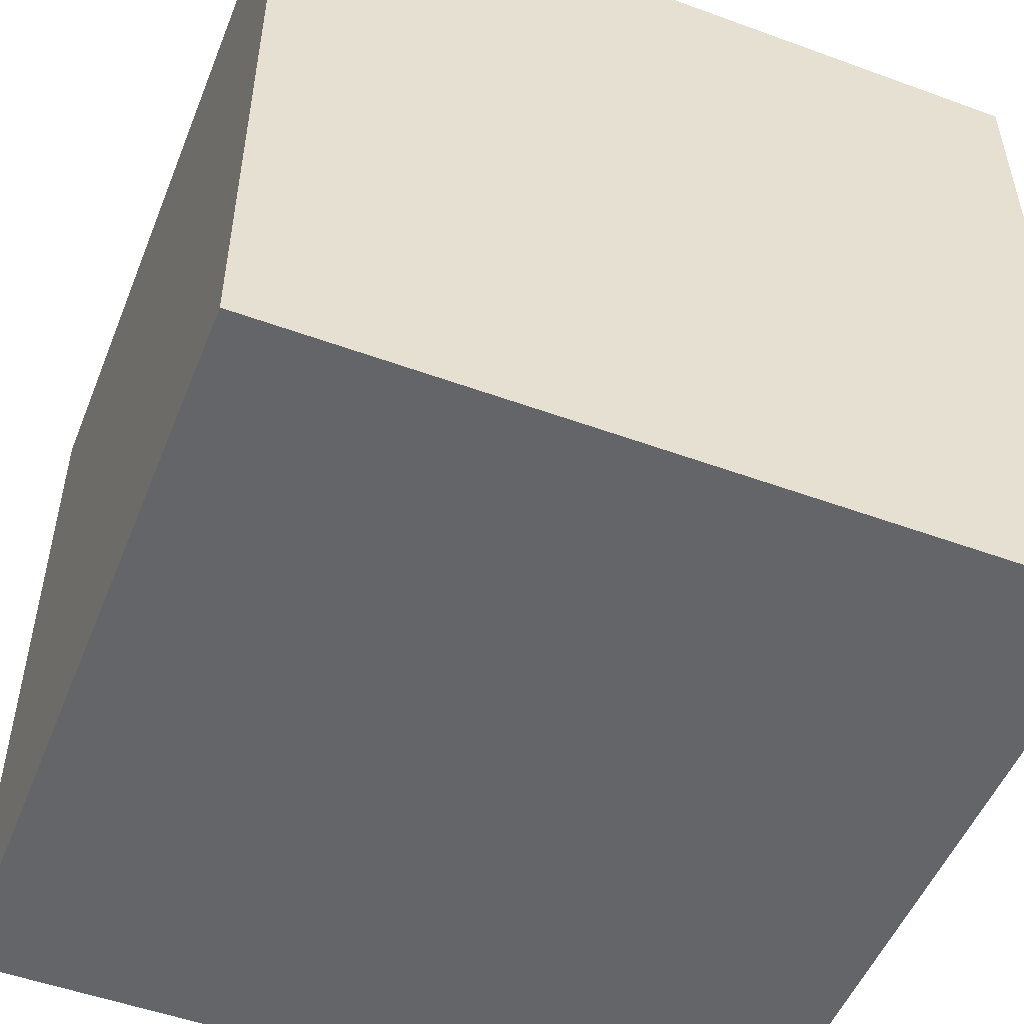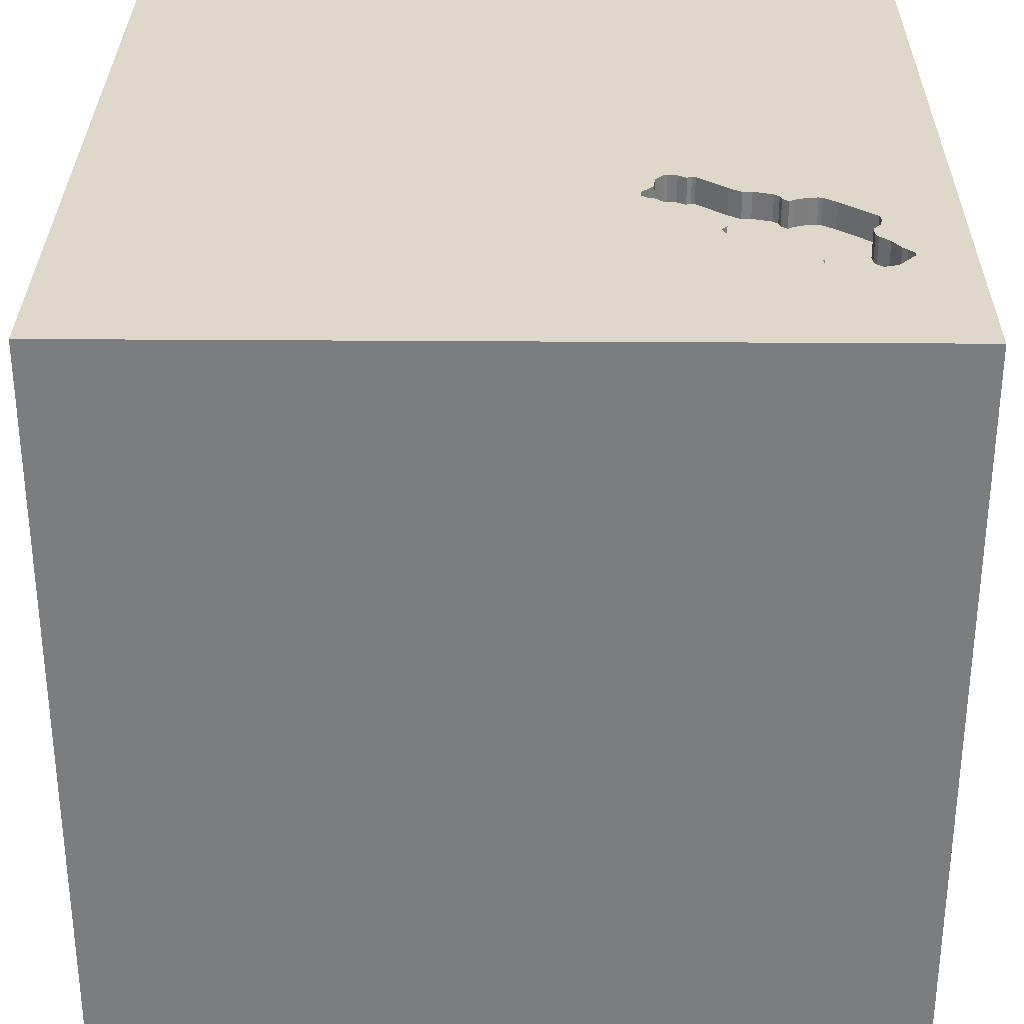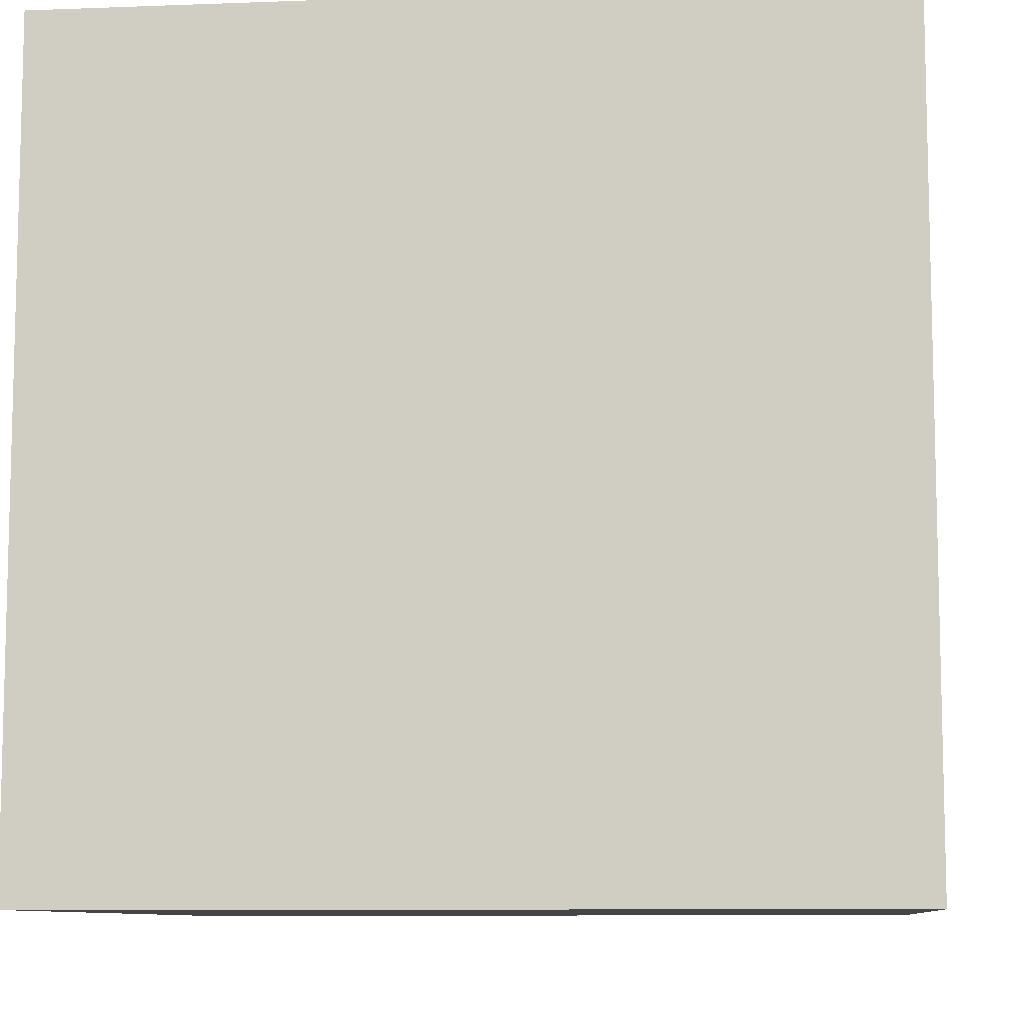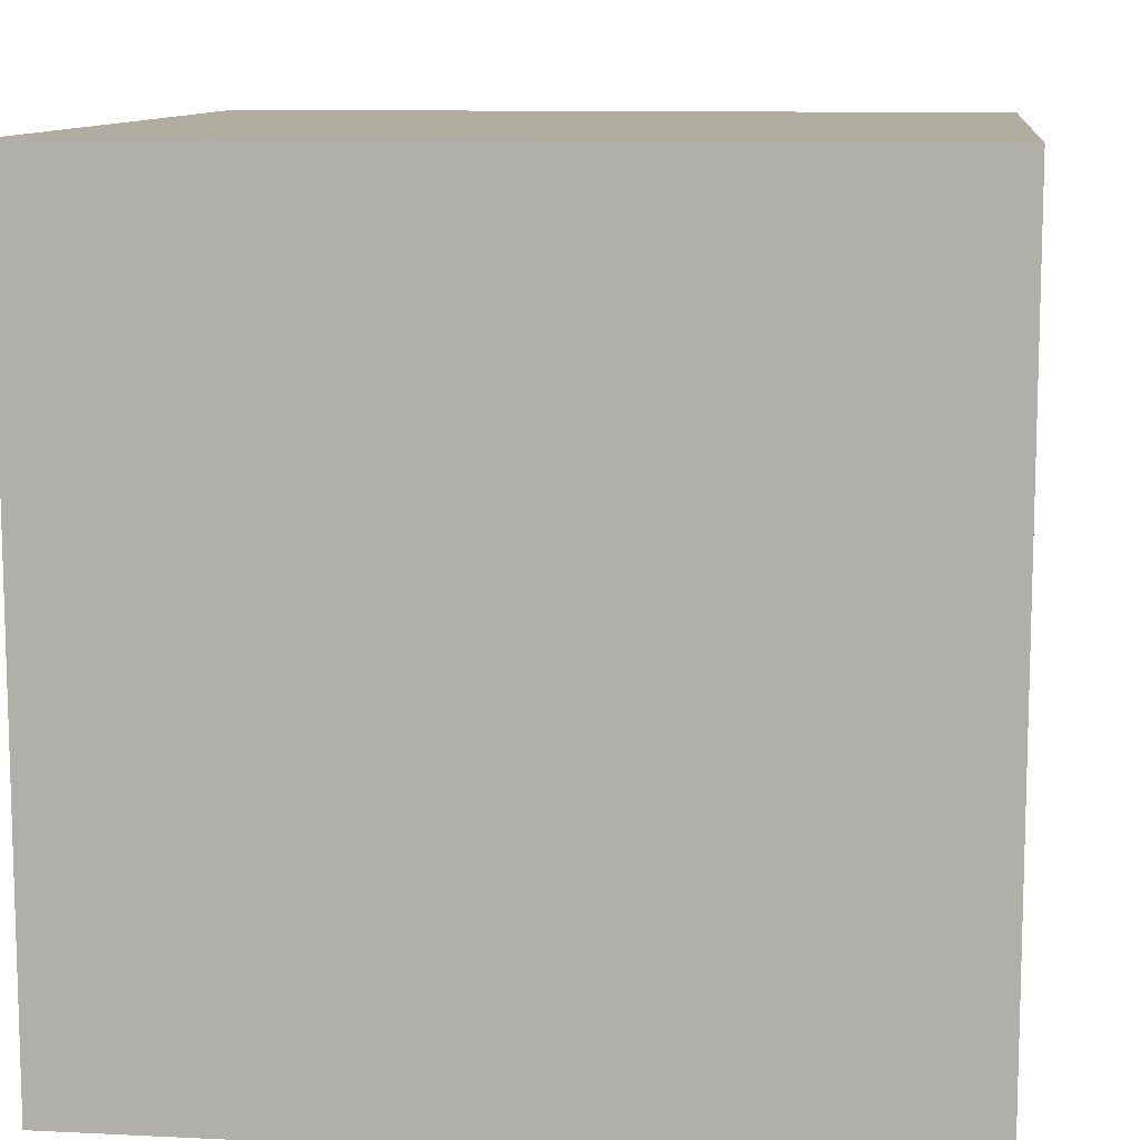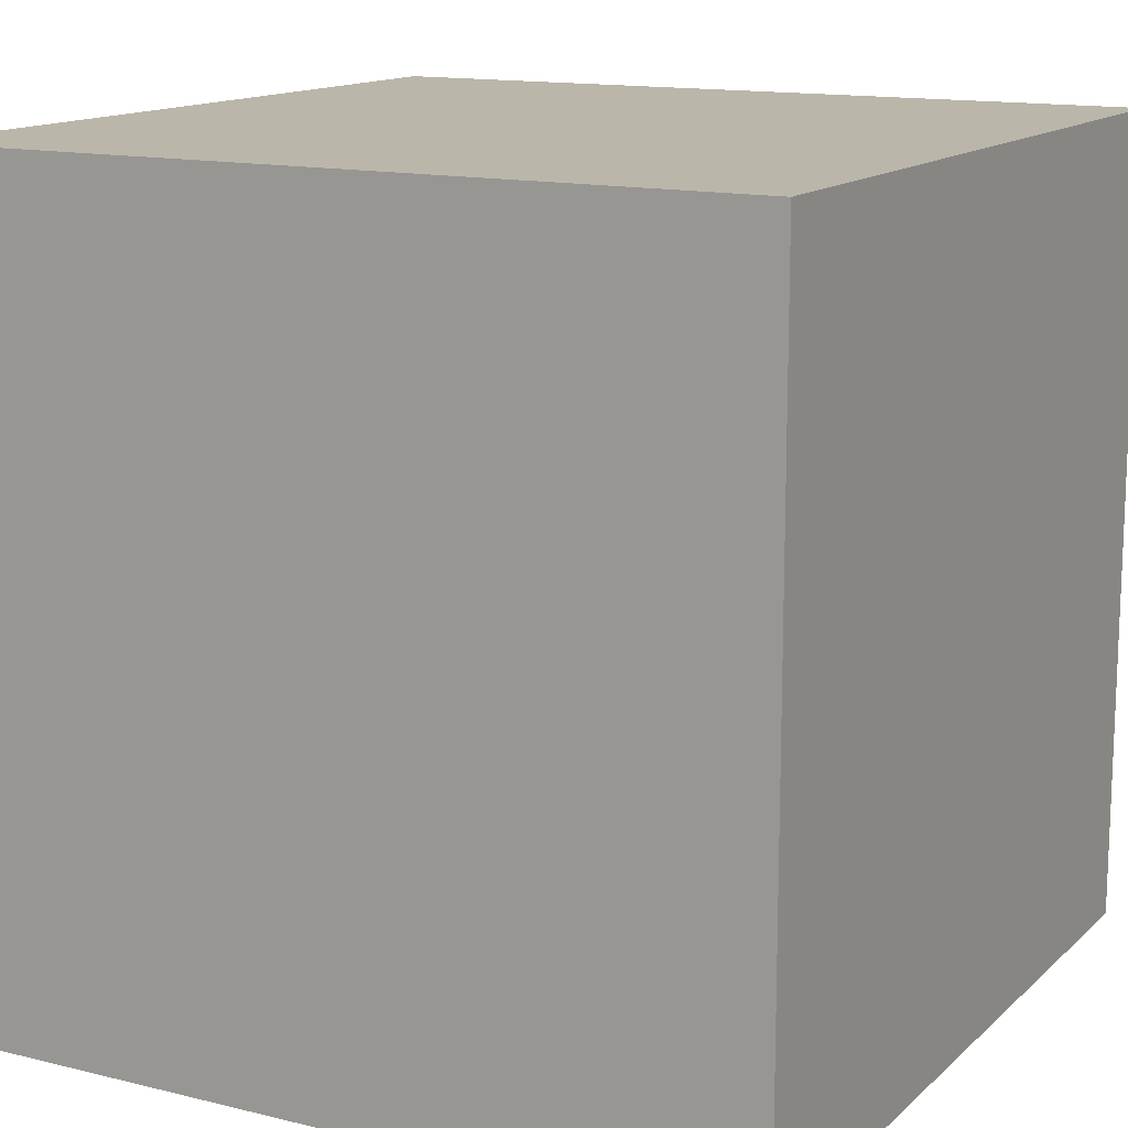
<metadata>
{"format":"obj","ext":"obj","renderer":"f3d","projection":"perspective","resolution":1024,"background":"white","views":[{"elev":-51.5,"azim":68.4,"up":"+Y"},{"elev":31.0,"azim":-89.4,"up":"+Y"},{"elev":-9.0,"azim":-84.2,"up":"+Z"},{"elev":10.4,"azim":97.0,"up":"+Z"},{"elev":13.9,"azim":28.6,"up":"+Z"}]}
</metadata>
<code>
o car_28
v -0.5324 1.5 1.153
v -0.7608 1.5 0.7318
v -0.7608 1.4 0.7318
v -0.672 1.5 0.7124
v -0.672 1.4 0.7124
v -0.4461 1.5 0.451
v -0.4461 1.4 0.451
v -0.7035 1.4 0.6932
v -0.3983 1.5 0.8128
v -0.3536 1.5 0.483
v -0.3536 1.4 0.483
v -0.6175 1.5 1.224
v -0.2658 1.5 0.5668
v -0.404 1.5 0.4394
v -0.9635 0.1432 -1.5
v -0.6771 0.07812 1.5
v -1.042 -1.5 -0.651
v -1.094 -1.5 -0.1823
v -1.042 -1.5 -1.224
v -1.042 -1.5 0.8333
v -0.9505 1.5 -1.003
v -0.7035 1.5 0.6932
v -1.12 1.5 -0.1823
v -0.9555 1.5 1.244
v -0.8333 1.5 1.5
v -0.9381 1.5 1.003
v -0.4264 -1.086 -1.5
v -1.003 -1.139 1.5
v -0.477 1.5 1.089
v -0.477 1.4 1.089
v -0.4425 1.5 1.031
v -0.4425 1.4 1.031
v -0.8867 1.5 1.304
v -0.4534 1.5 0.4688
v -0.4534 1.4 0.4687
v -0.265 1.5 0.5195
v -0.265 1.4 0.5195
v -0.9473 1.5 1.003
v -0.9473 1.4 1.003
v -0.7482 1.5 1.199
v -0.7482 1.4 1.199
v 0.2279 0.4427 -1.5
v 0.1953 0.4948 1.5
v 0.6901 -0.1497 -1.5
v 0.2083 1.198 -1.5
v 0.625 1.25 1.5
v 0.4167 -0.3906 1.5
v 0.6315 -1.5 0.4427
v 0.4687 -1.5 -0
v 0.6771 -1.5 1.055
v 0.4167 -1.5 -0.7292
v 0.05208 -1.5 1.302
v -0.1302 -1.5 -1.5
v 0.1823 -1.5 -1.185
v -0.1302 -1.5 1.5
v 0.07812 -1.5 -0.4427
v 0.1628 1.5 -1.113
v -0.1042 1.5 -1.5
v 0.1302 1.5 1.5
v 0.6771 -1.263 1.5
v -0.8294 1.5 0.9317
v -0.9688 1.5 1.121
v 0.02604 -1.094 1.5
v -0.05208 -0 1.5
v -0.05208 1.094 1.5
v -0.1562 -0.4688 1.5
v -0.3125 -1.5 0.1302
v -0.2083 -1.5 0.651
v 0 1.5 0.4167
v -0.2865 1.5 -0.08464
v -0.2083 -0.3125 -1.5
v -0.4348 1.5 0.9014
v -0.3017 1.5 0.4878
v -0.7318 1.5 1.189
v -0.7318 1.4 1.189
v -0.7799 1.5 1.236
v -0.7799 1.4 1.236
v -0.445 1.5 0.9967
v -0.9909 1.5 1.054
v -0.8696 1.5 1.303
v -0.921 1.5 1.01
v -0.921 1.4 1.01
v 1.029 -0.8854 -1.5
v 1.178 0.6771 -1.5
v 1.25 0.599 1.5
v 1.25 -0.1562 1.5
v 1.5 1.5 1.5
v 1.042 -0.625 1.5
v 1.25 -1.5 -0.625
v 1.172 -1.5 0.1953
v 1.211 -1.5 1.042
v 1.042 -1.5 -1.25
v 1.211 1.5 -1.042
v 0.7878 1.5 -0.06185
v 1.5 -1.5 1.5
v -0.6844 1.5 1.19
v -0.6844 1.4 1.19
v -0.7567 1.5 0.8475
v -0.9555 1.4 1.244
v -0.6569 1.5 1.214
v -0.6569 1.4 1.214
v -0.3697 1.5 0.7333
v -0.9663 1.5 1.155
v -0.4528 1.5 0.4773
v -0.4528 1.4 0.4773
v -0.445 1.4 0.9967
v -0.4008 1.5 0.7786
v -0.4008 1.4 0.7786
v -0.4558 1.5 0.9072
v -0.4558 1.4 0.9072
v -0.9776 1.5 1.177
v -0.9776 1.4 1.177
v -0.8708 1.019 -1.5
v -0.625 1.224 1.5
v -0.625 -0.4688 1.5
v -0.5469 -1.5 1.146
v -0.4557 0.5729 1.5
v -0.7292 1.5 1.354
v -0.4427 -1.198 1.5
v -0.2786 1.5 0.6279
v -0.2786 1.4 0.6279
v -1.5 -0.8724 -1.016
v -1.5 -0.9635 0.5208
v -1.5 -0.5859 0.1823
v -1.5 -1.042 1.224
v -1.5 -0.8333 -1.5
v -1.5 -1.107 -0.625
v -1.5 -0.8333 1.5
v -1.5 0.5729 0.3646
v -1.5 0.4427 -0.1562
v -1.5 0.2083 1.25
v -1.5 0.1823 0.7812
v -1.5 0.1302 -1.5
v -1.5 0.1302 1.5
v -1.5 0.1042 -1.094
v -1.5 -0.1042 0.1562
v -1.5 -0.2083 -0.4427
v -1.5 1.237 0.5729
v -1.5 1.198 -0.1562
v -1.5 1.5 1.5
v -1.5 1.042 -0.625
v -1.5 1.5 -1.5
v -1.5 -1.5 -0.1562
v -1.5 -1.5 0.8333
v -1.5 -1.5 1.5
v -1.5 -1.5 -1.5
v -1.5 0.5208 -0.9115
v -1.5 0.7292 0.8333
v -1.5 1.5 -0.8333
v -1.5 1.5 0.1562
v -1.5 -1.276 0.03906
v -1.5 -1.302 0.7552
v -1.5 -0.4167 -1.042
v -1.5 -0.3646 1.094
v -0.9302 1.5 1.002
v -0.9302 1.4 1.002
v -0.745 1.5 0.7134
v -0.745 1.4 0.7134
v -0.4453 1.5 0.9043
v -0.2624 1.5 0.5257
v -0.2658 1.4 0.5668
v 0.8333 -1.5 -1.5
v 0.8333 -1.5 1.5
v 0.9766 1.5 0.8398
v 0.7552 0.625 1.5
v -0.9688 1.4 1.121
v -0.6903 1.5 0.6966
v -0.404 1.4 0.4394
v -0.6968 1.5 0.6949
v 1.5 -1.5 -1.5
v -0.8696 1.4 1.303
v -0.3697 1.4 0.7333
v -0.4348 1.4 0.9014
v -0.5879 1.5 1.218
v -0.4532 1.5 0.9736
v 1.5 -0.8333 -1.5
v 1.5 -0.8333 1.5
v 1.5 0.7943 1.003
v 1.5 0.3125 -0.2995
v 1.5 0.1302 -1.5
v 1.5 0.2344 -1.198
v 1.5 0.1302 1.5
v 1.5 1.003 0.1367
v 1.5 1.5 -1.5
v 1.5 1.139 -0.8398
v 1.5 -0.4167 -0.8789
v 1.5 -0.3385 0.4167
v 1.5 -0.3776 1.172
v 1.5 -1.5 -0.1302
v 1.5 -1.5 0.8333
v 1.5 1.5 0.4167
v 1.5 1.5 -0.3906
v 1.5 -1.185 -0.7487
v 1.5 -1.12 0.2214
v 1.5 -1.276 1.029
v -0.9659 1.5 1.219
v -0.3017 1.4 0.4878
v -0.9909 1.4 1.054
v -0.9663 1.4 1.155
v -1.12 -0.638 -1.5
v -1.198 0.3906 1.5
v -1.198 -0.4427 1.5
v -1.081 -1.5 0.3646
v -1.198 1.5 0.7292
v -0.8293 1.5 1.265
v -0.8293 1.4 1.265
v -0.8954 1.5 1.008
v -0.8954 1.4 1.008
v -0.6351 1.5 0.6882
v -0.6351 1.4 0.6882
v -0.9742 1.5 1.164
v -0.4459 1.5 1.044
v -0.4459 1.4 1.044
v -0.2752 1.5 0.6147
v -0.4167 -1.5 -1.042
v -0.4427 -1.5 -0.4167
v -0.2995 1.5 1.094
v -0.7623 1.5 0.7706
v -0.7623 1.4 0.7706
v -0.4757 1.5 0.9301
v -0.4343 1.5 0.4373
v -0.4343 1.4 0.4373
v -0.6976 1.5 1.187
v -0.6976 1.4 1.187
v 0.8333 -0.1562 1.5
v 0.7682 -1.5 -0.651
v -0.7567 1.4 0.8475
v -0.2598 1.5 0.532
v -0.2598 1.4 0.532
v -0.4613 1.5 0.9506
v -0.4613 1.4 0.9506
v -0.8452 1.5 1.284
v -0.9659 1.4 1.219
v -0.754 1.5 0.8258
v -0.754 1.4 0.8258
v -0.7565 1.5 0.7916
v -0.3983 1.4 0.8128
v -0.285 1.5 0.5983
v -0.285 1.4 0.5983
v -0.4189 1.5 0.883
v -0.4189 1.4 0.883
v -0.9917 1.5 1.101
v -0.9917 1.4 1.101
v -0.9742 1.4 1.164
v -0.6175 1.4 1.224
v -0.2752 1.4 0.6147
v -0.6903 1.4 0.6966
v -0.5879 1.4 1.218
v -0.8452 1.4 1.284
v -0.8867 1.4 1.304
v -0.7565 1.4 0.7916
v -0.4757 1.4 0.9301
f 128 125 145
f 125 144 145
f 28 128 145
f 125 152 144
f 144 20 145
f 145 119 28
f 28 202 128
f 55 119 145
f 128 154 125
f 116 55 145
f 134 154 128
f 152 143 144
f 144 203 20
f 202 134 128
f 125 123 152
f 152 151 143
f 143 203 144
f 20 116 145
f 123 151 152
f 116 52 55
f 134 131 154
f 55 63 119
f 28 115 202
f 154 123 125
f 143 18 203
f 119 115 28
f 202 201 134
f 20 68 116
f 154 124 123
f 123 124 151
f 203 68 20
f 55 60 63
f 119 66 115
f 202 16 201
f 116 68 52
f 163 60 55
f 63 66 119
f 115 16 202
f 131 132 154
f 151 127 143
f 52 163 55
f 140 131 134
f 132 124 154
f 143 17 18
f 52 50 163
f 201 140 134
f 124 127 151
f 18 67 203
f 68 50 52
f 127 146 143
f 203 67 68
f 66 16 115
f 140 148 131
f 131 148 132
f 132 136 124
f 146 17 143
f 63 47 66
f 66 64 16
f 146 19 17
f 18 216 67
f 68 48 50
f 50 91 163
f 60 47 63
f 124 137 127
f 17 216 18
f 163 95 60
f 16 117 201
f 136 137 124
f 64 117 16
f 148 129 132
f 132 129 136
f 67 48 68
f 91 95 163
f 60 88 47
f 129 130 136
f 137 122 127
f 122 146 127
f 95 88 60
f 47 64 66
f 117 140 201
f 137 153 122
f 216 56 67
f 64 43 117
f 117 114 140
f 130 137 136
f 17 215 216
f 67 49 48
f 48 91 50
f 140 138 148
f 148 138 129
f 56 49 67
f 88 225 47
f 122 126 146
f 91 190 95
f 195 177 95
f 47 43 64
f 200 146 126
f 19 215 17
f 215 56 216
f 195 95 190
f 33 140 25
f 211 103 140
f 140 111 211
f 48 90 91
f 177 88 95
f 114 25 140
f 196 111 140
f 140 33 24
f 140 24 196
f 140 103 62
f 38 26 204
f 38 204 140
f 140 62 242
f 79 38 140
f 140 242 79
f 140 150 138
f 129 139 130
f 130 147 137
f 137 135 153
f 200 27 146
f 188 177 195
f 88 86 225
f 43 65 117
f 117 65 114
f 118 33 25
f 207 61 204
f 204 26 155
f 207 204 155
f 155 81 207
f 204 218 2
f 204 150 140
f 138 139 129
f 153 126 122
f 215 54 56
f 56 226 49
f 49 90 48
f 225 43 47
f 80 33 118
f 76 205 232
f 232 80 118
f 74 40 76
f 76 232 118
f 118 74 76
f 236 218 204
f 204 61 98
f 98 234 236
f 204 98 236
f 204 2 157
f 157 22 204
f 146 215 19
f 51 226 56
f 90 190 91
f 188 195 194
f 225 165 43
f 174 118 25
f 118 174 12
f 100 96 223
f 118 12 100
f 223 74 118
f 118 100 223
f 147 135 137
f 71 27 200
f 146 53 215
f 194 195 190
f 187 188 194
f 177 86 88
f 65 25 114
f 104 22 169
f 104 169 167
f 104 167 4
f 4 209 104
f 23 204 22
f 23 150 204
f 130 141 147
f 153 133 126
f 27 53 146
f 54 51 56
f 226 90 49
f 177 182 86
f 65 59 25
f 217 29 1
f 1 174 217
f 150 139 138
f 139 141 130
f 135 133 153
f 200 126 133
f 90 189 190
f 188 182 177
f 86 165 225
f 165 65 43
f 174 25 59
f 10 73 70
f 22 104 34
f 22 34 6
f 14 10 70
f 221 14 70
f 22 6 221
f 70 22 221
f 15 200 133
f 53 54 215
f 194 190 189
f 86 85 165
f 217 174 59
f 217 220 230
f 217 230 175
f 217 175 78
f 212 29 217
f 217 78 31
f 217 31 212
f 73 69 70
f 70 23 22
f 71 200 15
f 165 46 65
f 217 102 9
f 159 109 220
f 217 9 240
f 72 159 220
f 217 240 72
f 72 220 217
f 73 36 69
f 226 89 90
f 102 107 9
f 69 36 160
f 120 102 69
f 69 160 228
f 13 238 214
f 69 228 13
f 214 120 69
f 69 13 214
f 187 178 188
f 182 85 86
f 46 59 65
f 69 102 217
f 141 142 147
f 113 71 15
f 54 226 51
f 89 189 90
f 178 182 188
f 94 69 217
f 94 70 69
f 150 141 139
f 147 133 135
f 42 71 113
f 44 71 42
f 83 27 71
f 54 92 226
f 193 194 189
f 186 187 194
f 179 178 187
f 150 149 141
f 113 15 133
f 44 83 71
f 186 194 193
f 179 187 186
f 85 87 165
f 164 217 59
f 23 149 150
f 83 53 27
f 53 162 54
f 87 46 165
f 94 217 164
f 57 70 94
f 21 23 70
f 21 149 23
f 147 142 133
f 83 162 53
f 162 92 54
f 92 89 226
f 183 178 179
f 182 87 85
f 46 87 59
f 149 142 141
f 113 133 142
f 89 170 189
f 178 87 182
f 164 59 87
f 45 42 113
f 193 189 170
f 185 179 181
f 93 57 94
f 57 21 70
f 84 42 45
f 84 44 42
f 181 179 186
f 185 183 179
f 92 170 89
f 21 142 149
f 170 162 83
f 162 170 92
f 184 57 93
f 58 21 57
f 58 45 113
f 184 84 45
f 192 183 185
f 191 178 183
f 192 94 164
f 192 93 94
f 184 58 57
f 58 142 21
f 58 113 142
f 184 45 58
f 180 44 84
f 180 83 44
f 176 170 83
f 176 186 193
f 180 181 186
f 184 185 181
f 184 192 185
f 192 191 183
f 191 87 178
f 191 164 87
f 192 164 191
f 184 93 192
f 184 180 84
f 180 176 83
f 176 193 170
f 180 186 176
f 184 181 180
f 108 110 237
f 108 210 110
f 9 107 108
f 108 237 9
f 241 237 110
f 210 108 172
f 110 210 5
f 107 102 108
f 237 241 9
f 241 110 173
f 172 105 210
f 172 108 102
f 5 252 110
f 209 4 5
f 5 210 209
f 240 9 241
f 72 240 241
f 241 173 72
f 159 72 173
f 173 110 159
f 105 172 239
f 104 209 210
f 210 105 104
f 102 120 172
f 5 235 252
f 220 109 110
f 110 252 220
f 4 167 5
f 109 159 110
f 11 105 239
f 239 172 121
f 121 172 120
f 251 235 5
f 235 227 252
f 247 5 167
f 105 11 168
f 239 197 11
f 121 246 239
f 34 104 105
f 105 35 34
f 120 214 121
f 235 251 234
f 219 251 5
f 227 235 98
f 227 224 252
f 252 231 220
f 247 8 5
f 247 167 169
f 7 105 168
f 10 14 168
f 168 11 10
f 161 197 239
f 11 197 10
f 246 121 214
f 214 238 239
f 239 246 214
f 105 7 35
f 236 234 251
f 234 98 235
f 251 219 236
f 219 5 158
f 98 61 227
f 227 208 224
f 224 97 252
f 230 220 231
f 30 231 252
f 169 22 8
f 8 247 169
f 8 158 5
f 7 168 222
f 161 37 197
f 161 239 13
f 73 10 197
f 238 13 239
f 6 34 35
f 35 7 6
f 218 236 219
f 158 3 219
f 208 227 61
f 61 207 208
f 208 75 224
f 223 96 97
f 97 224 223
f 30 252 97
f 175 230 231
f 231 106 175
f 106 231 30
f 158 8 22
f 22 157 158
f 7 222 6
f 14 221 222
f 222 168 14
f 229 37 161
f 197 37 73
f 219 3 218
f 3 158 157
f 157 2 3
f 208 41 75
f 74 223 224
f 224 75 74
f 96 100 97
f 97 248 30
f 78 175 106
f 30 213 106
f 221 6 222
f 37 229 160
f 160 36 37
f 13 228 229
f 229 161 13
f 36 73 37
f 2 218 3
f 207 81 82
f 82 208 207
f 41 208 166
f 75 41 74
f 101 97 100
f 101 248 97
f 30 248 1
f 1 29 30
f 106 32 78
f 29 212 213
f 213 30 29
f 213 32 106
f 228 160 229
f 208 82 166
f 81 155 82
f 41 166 199
f 40 74 41
f 100 12 101
f 101 245 248
f 174 1 248
f 31 78 32
f 212 31 213
f 32 213 31
f 166 82 198
f 156 82 155
f 199 77 41
f 199 166 103
f 76 40 41
f 41 77 76
f 245 101 12
f 248 245 12
f 12 174 248
f 166 198 243
f 39 198 82
f 156 39 82
f 156 155 26
f 206 77 199
f 62 103 166
f 103 211 199
f 166 243 62
f 79 242 243
f 243 198 79
f 198 39 79
f 26 38 39
f 39 156 26
f 77 206 76
f 233 206 199
f 244 199 211
f 242 62 243
f 38 79 39
f 205 76 206
f 233 99 206
f 233 199 112
f 244 112 199
f 232 205 206
f 206 249 232
f 196 24 99
f 99 233 196
f 249 206 99
f 233 112 196
f 211 111 112
f 112 244 211
f 24 33 99
f 250 249 99
f 111 196 112
f 80 232 249
f 249 171 80
f 250 99 33
f 249 250 171
f 33 80 250
f 171 250 80

</code>
